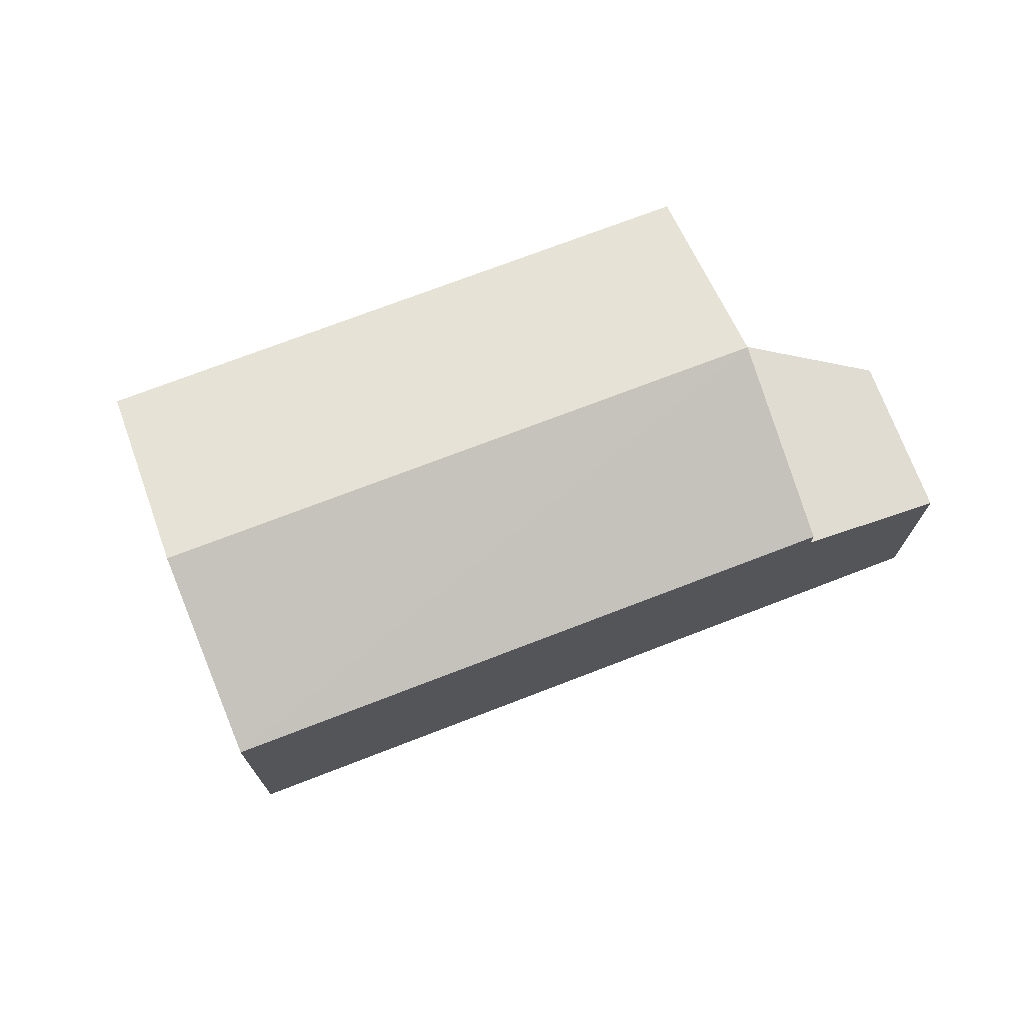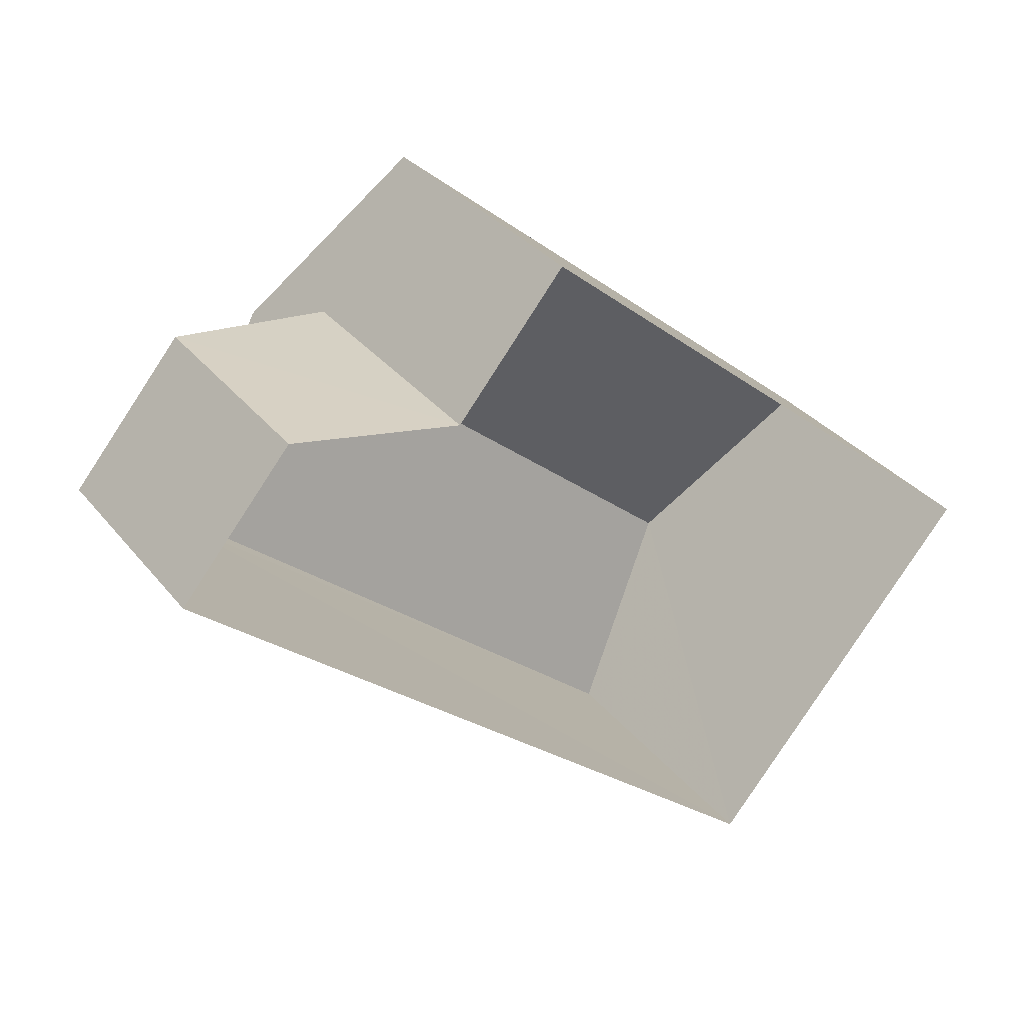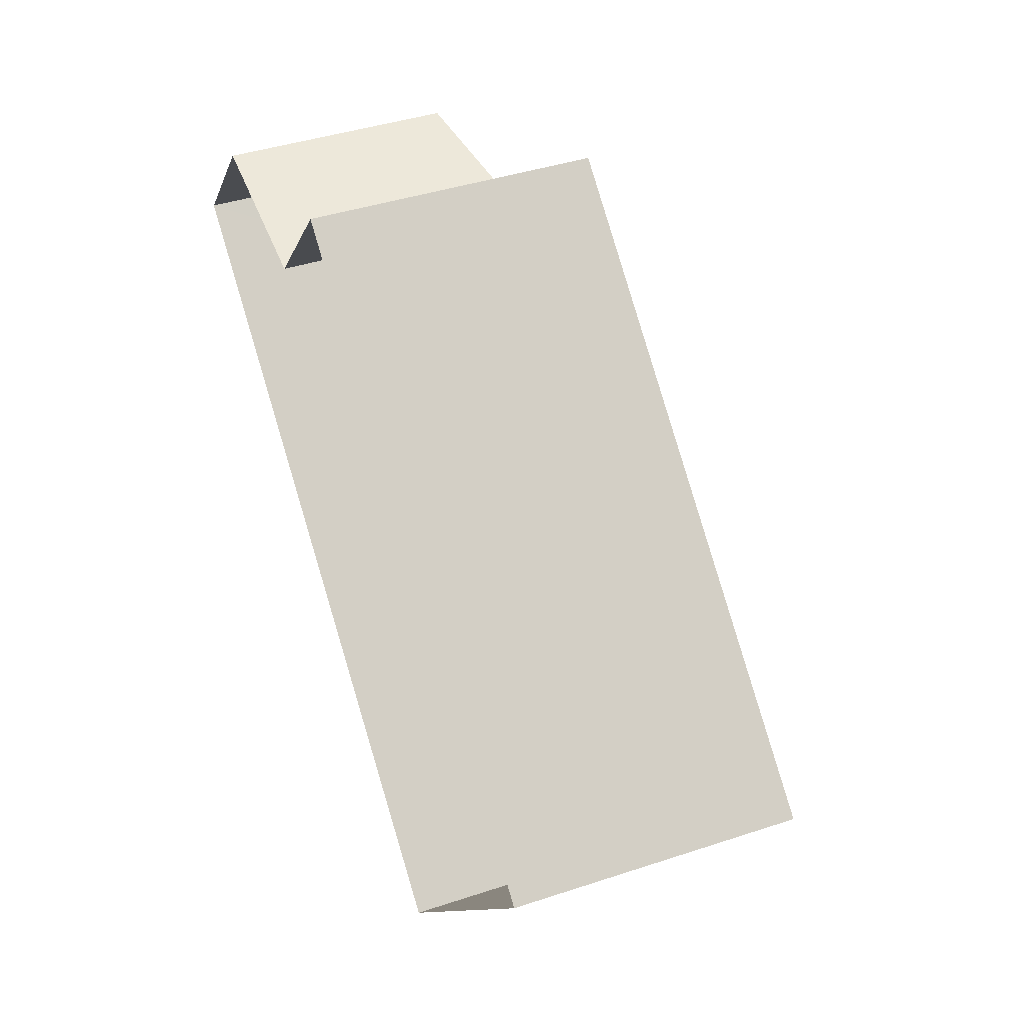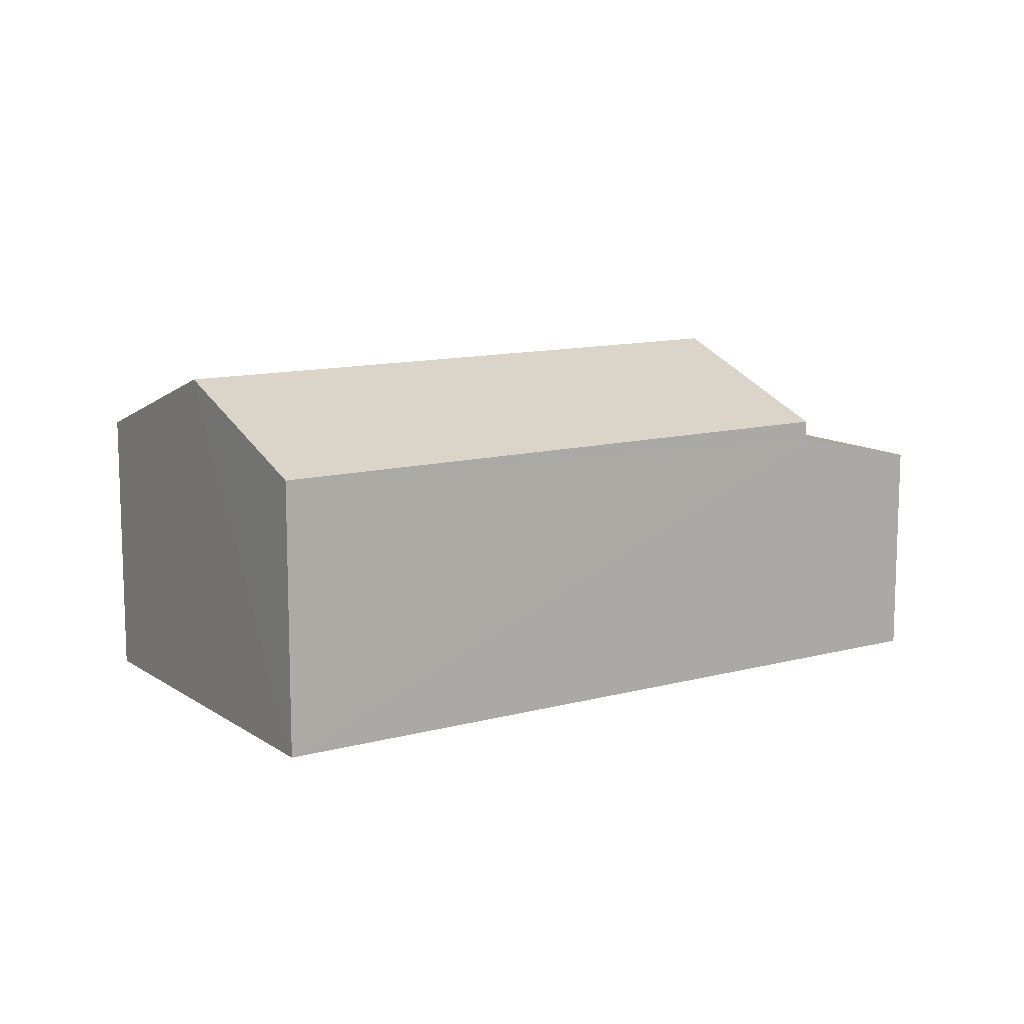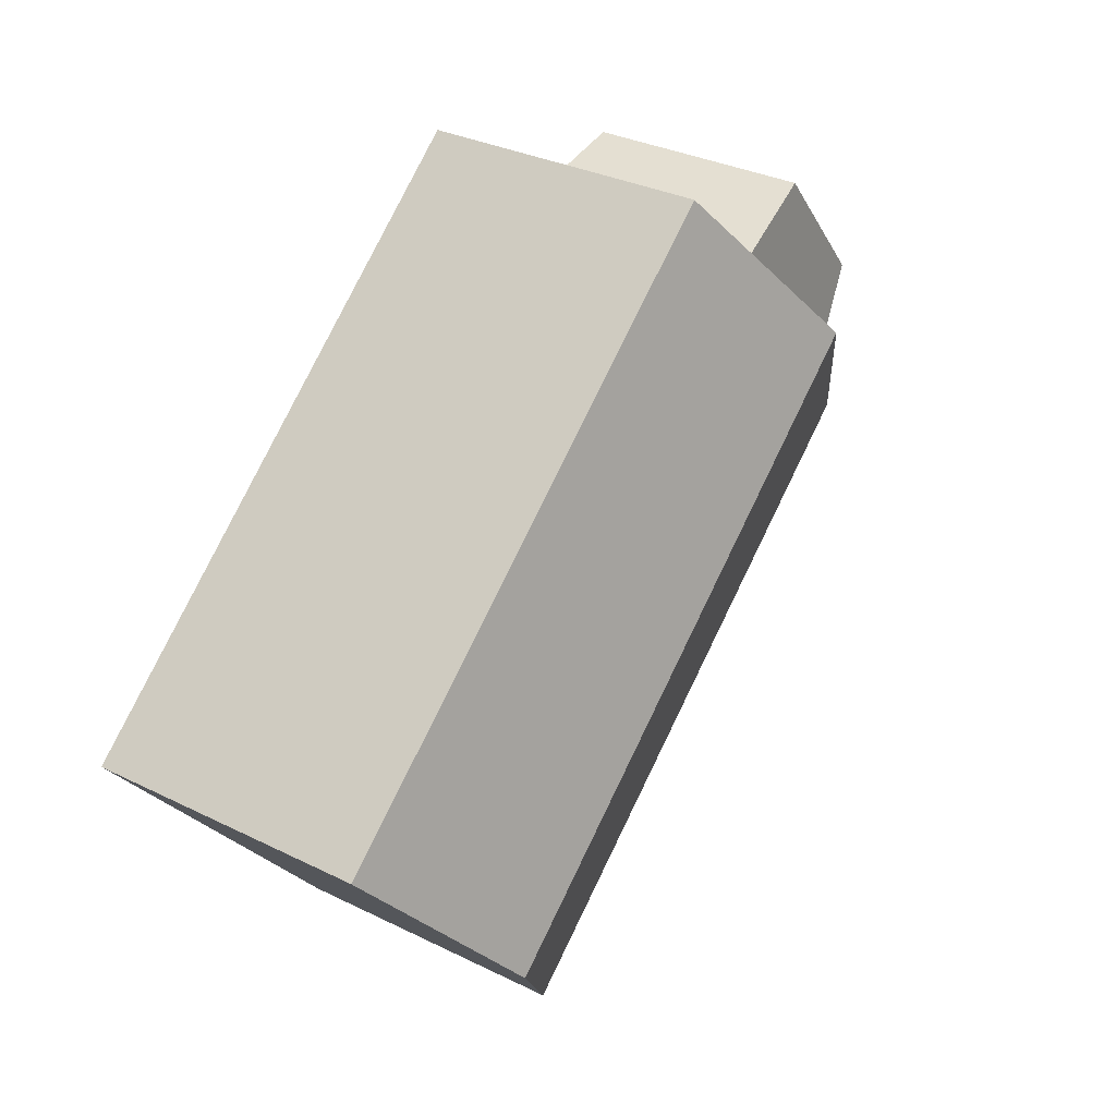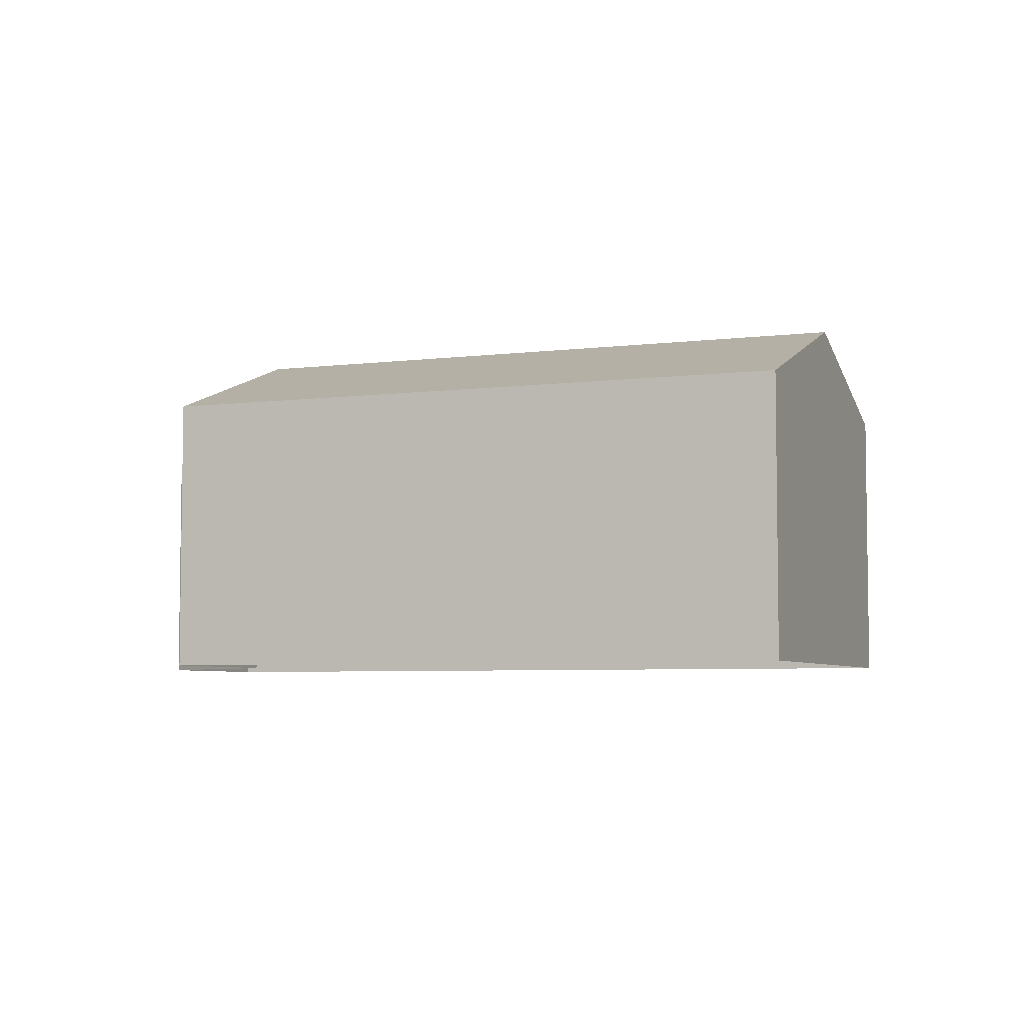
<metadata>
{"format":"obj","ext":"obj","renderer":"f3d","projection":"perspective","resolution":1024,"background":"white","views":[{"elev":73.2,"azim":19.1,"up":"+Z"},{"elev":32.6,"azim":147.9,"up":"+Y"},{"elev":41.4,"azim":-112.0,"up":"+Y"},{"elev":11.7,"azim":7.2,"up":"+Z"},{"elev":31.9,"azim":-55.1,"up":"+Y"},{"elev":-5.4,"azim":-118.1,"up":"+Z"}]}
</metadata>
<code>
v -2.211e+05 -1.256e+05 24.05
v -2.211e+05 -1.256e+05 24.05
v -2.211e+05 -1.256e+05 24.05
v -2.211e+05 -1.256e+05 24.05
v -2.211e+05 -1.256e+05 24.05
v -2.211e+05 -1.256e+05 24.05
v -2.211e+05 -1.256e+05 27.9
v -2.211e+05 -1.256e+05 27.9
v -2.211e+05 -1.256e+05 28.92
v -2.211e+05 -1.256e+05 28.92
v -2.211e+05 -1.256e+05 27.9
v -2.211e+05 -1.256e+05 27.9
v -2.211e+05 -1.256e+05 27.6
v -2.211e+05 -1.256e+05 27.17
v -2.211e+05 -1.256e+05 27.17
v -2.211e+05 -1.256e+05 27.6
f 1 2 3
f 2 4 3
f 3 5 6
f 3 4 5
f 7 8 9
f 10 7 9
f 11 12 10
f 9 11 10
f 13 14 15
f 16 13 15
f 12 5 10
f 5 4 10
f 4 7 10
f 8 7 13
f 7 4 13
f 13 2 14
f 13 4 2
f 11 6 5
f 12 11 5
f 3 15 1
f 3 16 15
f 3 6 16
f 13 16 9
f 8 13 9
f 16 6 11
f 16 11 9
f 15 2 1
f 15 14 2

</code>
